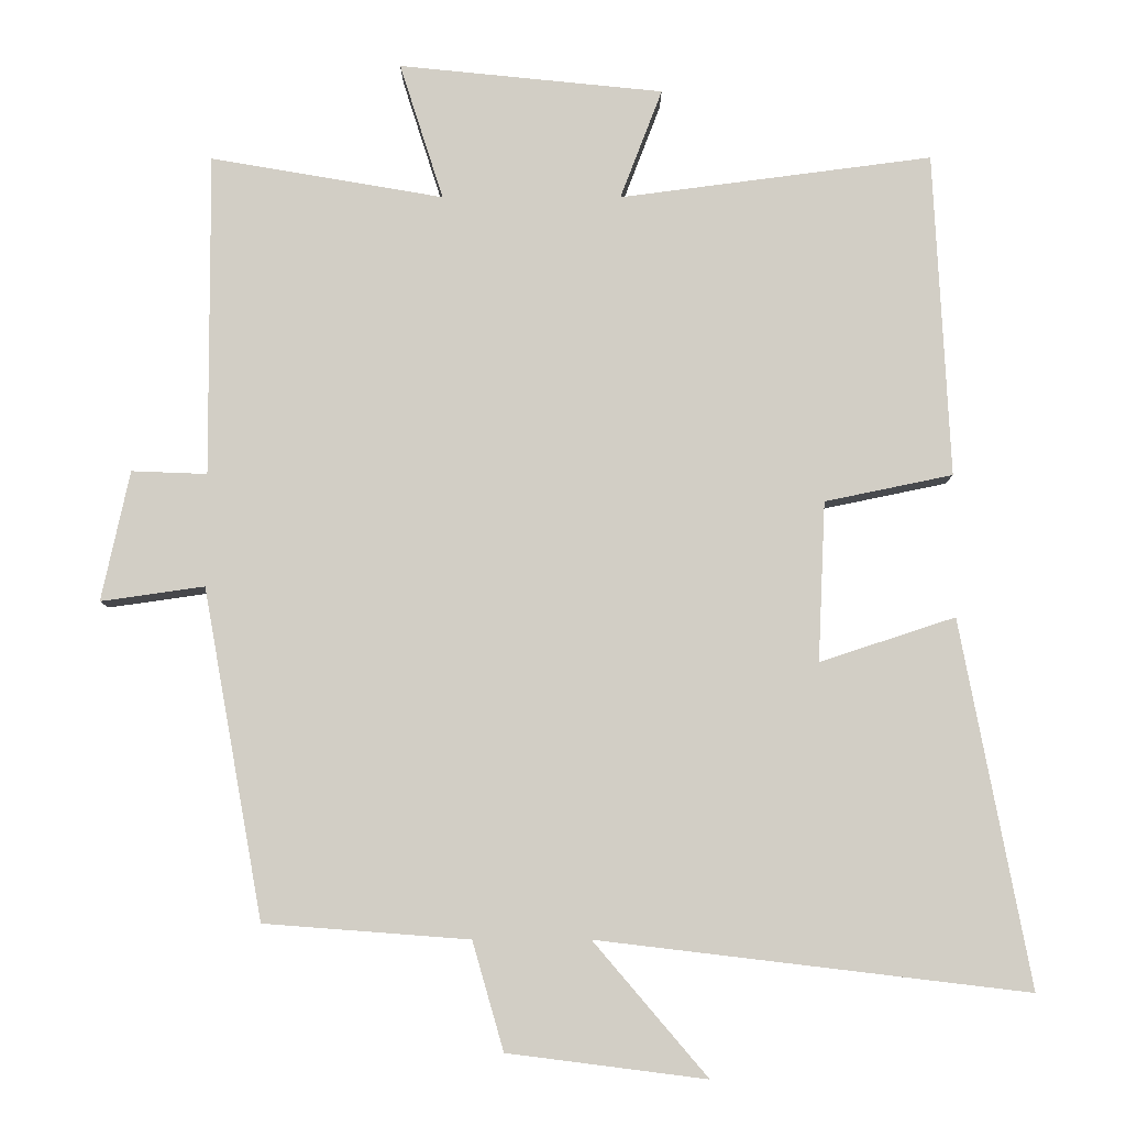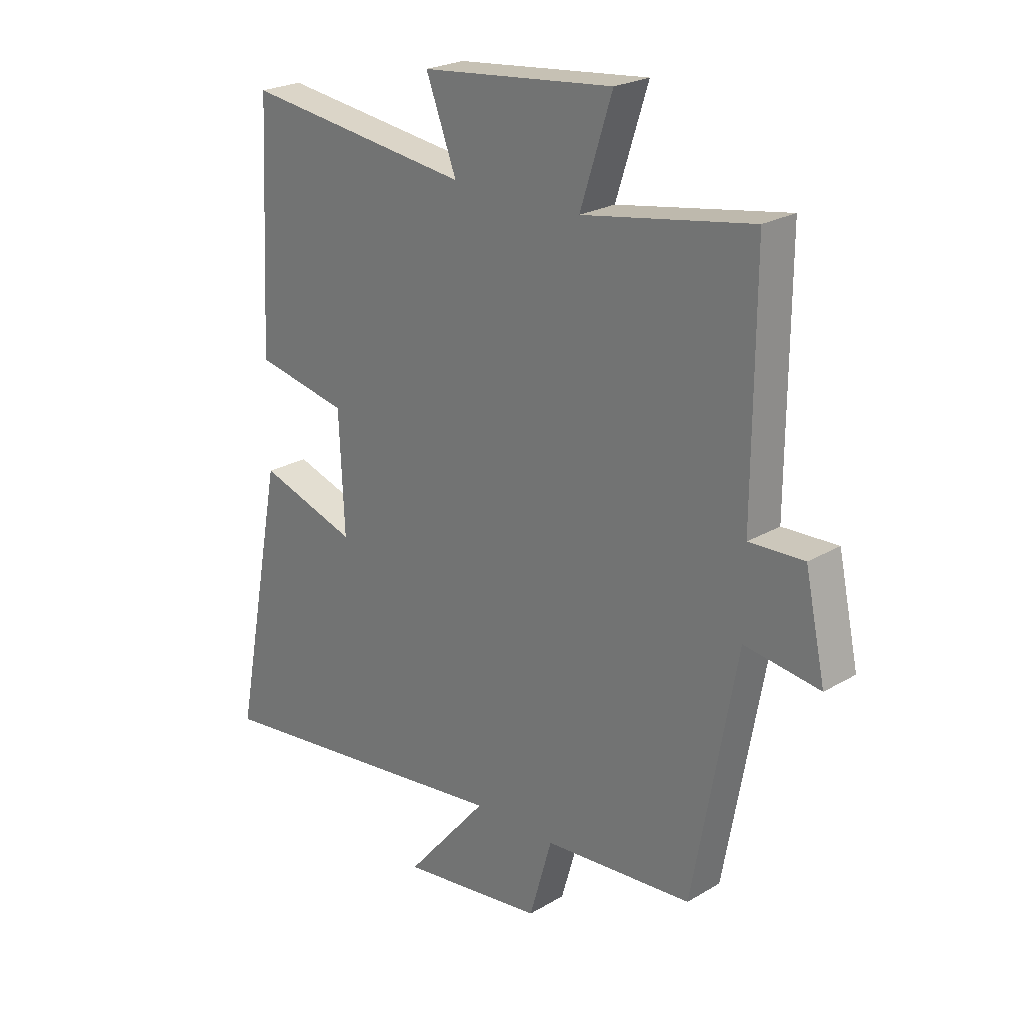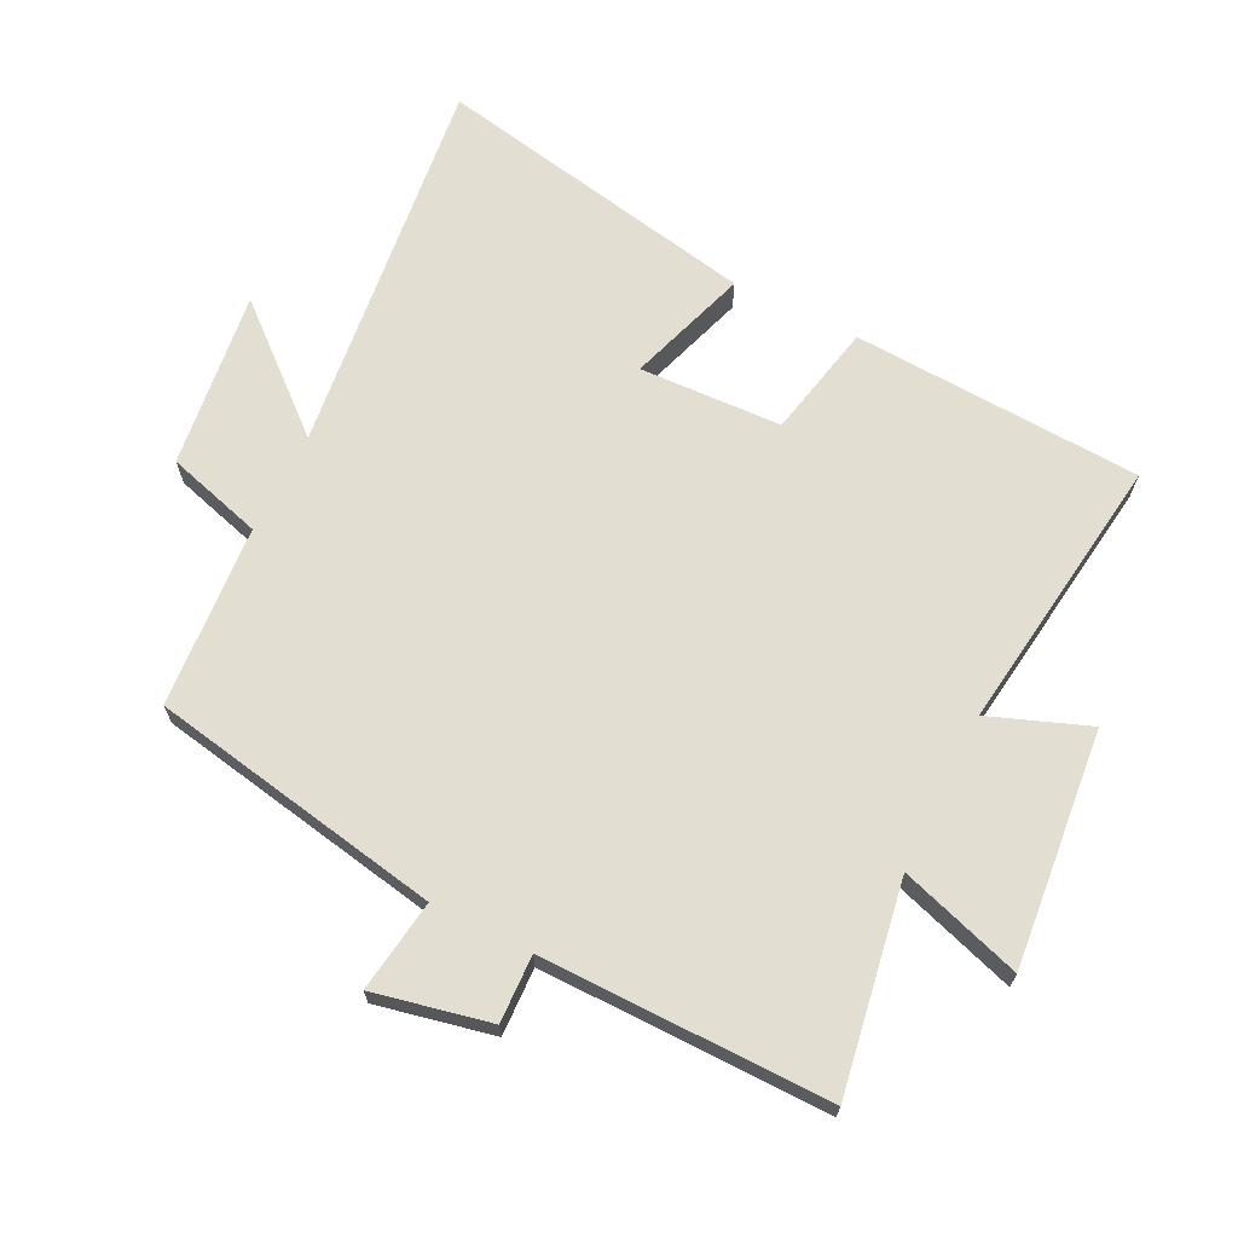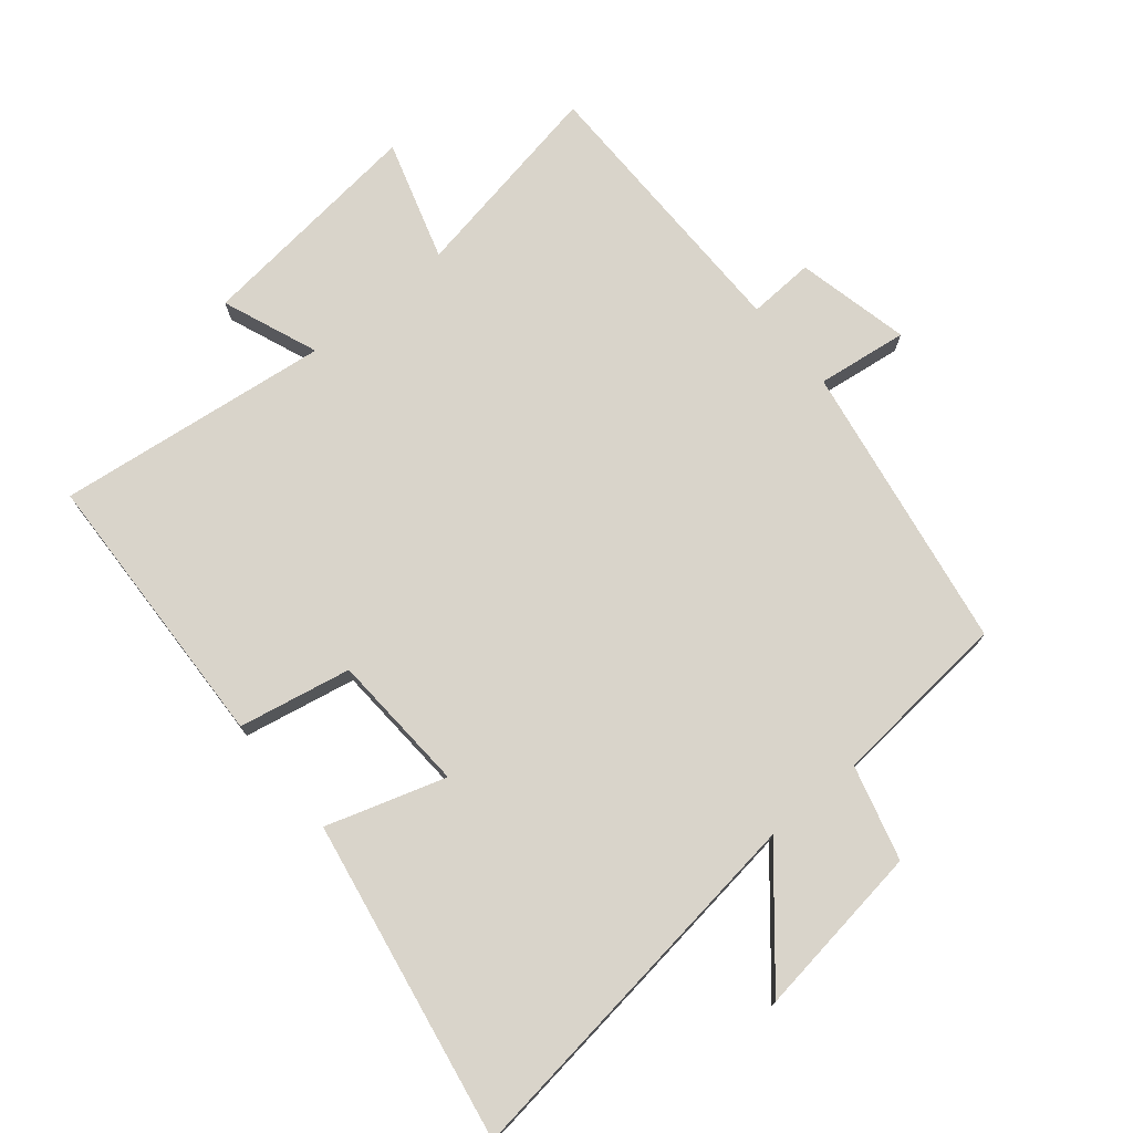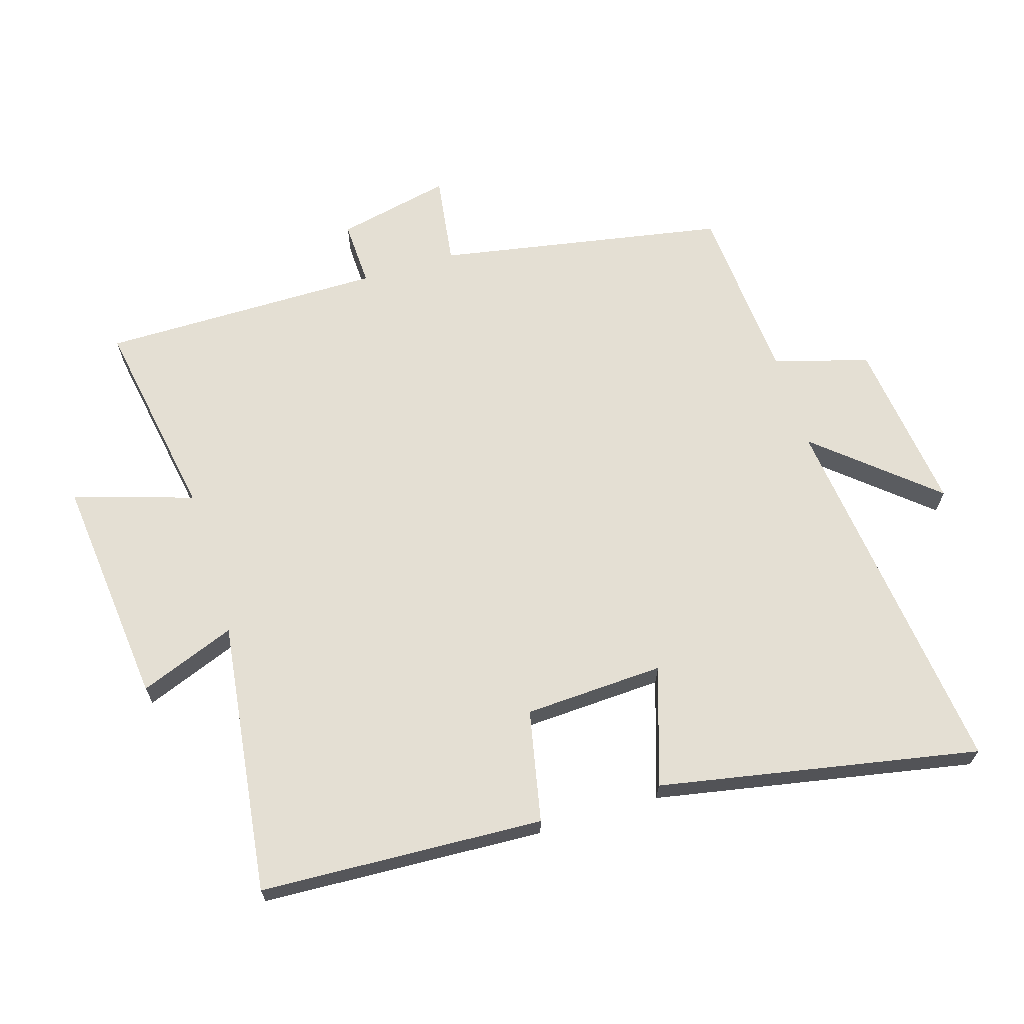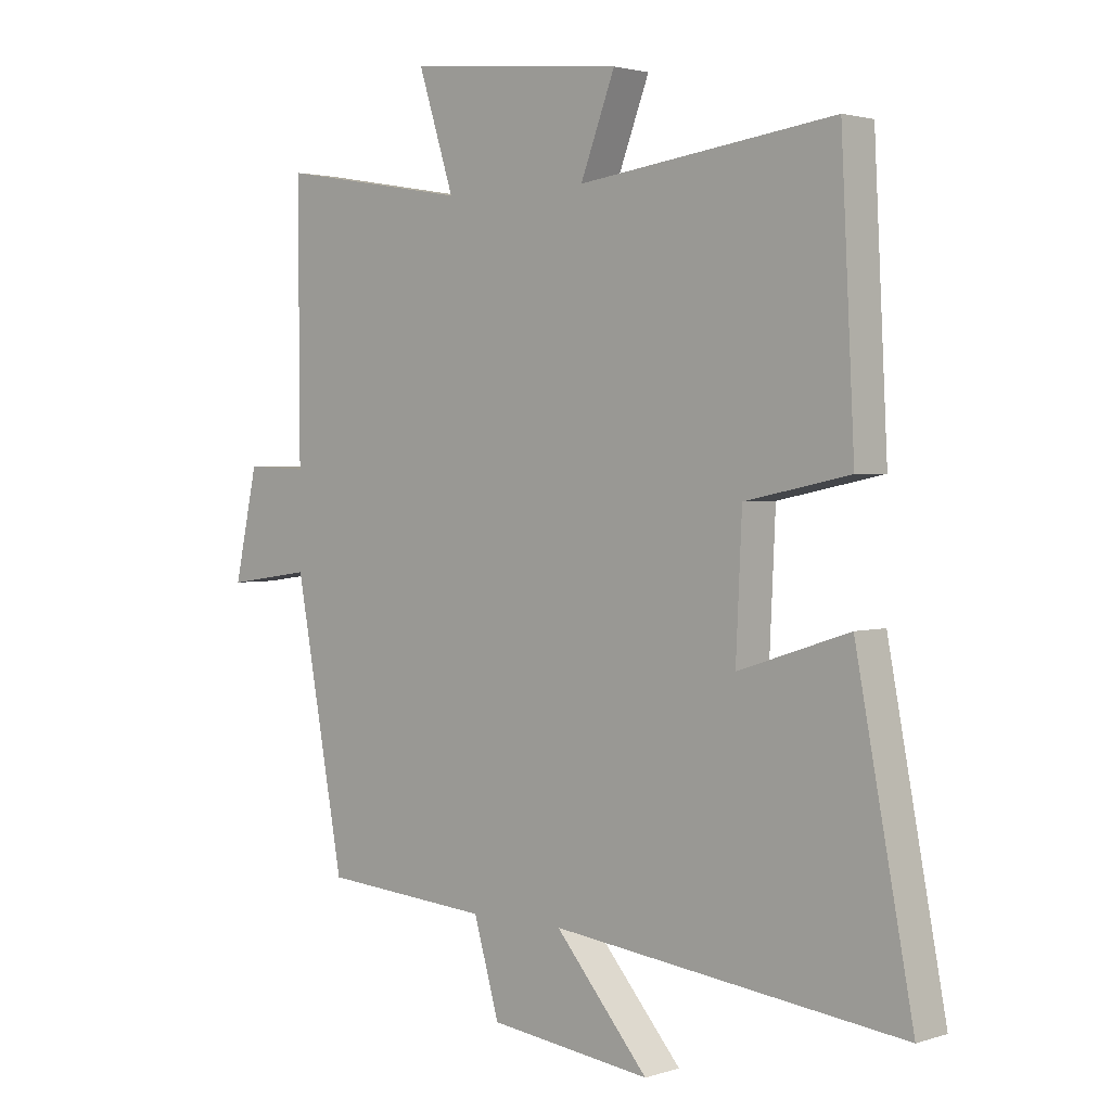
<metadata>
{"format":"obj","ext":"obj","renderer":"f3d","projection":"perspective","resolution":1024,"background":"white","views":[{"elev":-7.8,"azim":-0.1,"up":"+Z"},{"elev":23.5,"azim":-134.7,"up":"+Z"},{"elev":67.9,"azim":-63.4,"up":"+Y"},{"elev":74.8,"azim":139.8,"up":"+Y"},{"elev":66.6,"azim":72.9,"up":"+Y"},{"elev":2.3,"azim":42.1,"up":"+Z"}]}
</metadata>
<code>
v 0.594 0.07 -0.569
v 0.014 0.07 -0.5
v 0.168 0.07 -0.68
v -0.1 0.07 -0.646
v -0.142 0.07 -0.5
v -0.419 0.07 -0.479
v -0.5 0.07 -0.034
v -0.64 0.07 -0.054
v -0.602 0.07 0.122
v -0.5 0.07 0.118
v -0.502 0.07 0.554
v -0.187 0.07 0.5
v -0.246 0.07 0.685
v 0.112 0.07 0.649
v 0.055 0.07 0.5
v 0.478 0.07 0.556
v 0.5 0.07 0.117
v 0.327 0.07 0.081
v 0.317 0.07 -0.135
v 0.5 0.07 -0.075
v 0.594 0 -0.569
v 0.014 0 -0.5
v 0.168 0 -0.68
v -0.1 0 -0.646
v -0.142 0 -0.5
v -0.419 0 -0.479
v -0.5 0 -0.034
v -0.64 0 -0.054
v -0.602 0 0.122
v -0.5 0 0.118
v -0.502 0 0.554
v -0.187 0 0.5
v -0.246 0 0.685
v 0.112 0 0.649
v 0.055 0 0.5
v 0.478 0 0.556
v 0.5 0 0.117
v 0.327 0 0.081
v 0.317 0 -0.135
v 0.5 0 -0.075
f 19 20 1 2
f 18 19 2
f 15 16 17 18
f 15 18 2
f 12 13 14 15
f 12 15 2
f 10 11 12 2
f 7 8 9 10
f 5 6 7 10
f 5 10 2
f 2 3 4 5
f 22 21 40 39
f 22 39 38
f 38 37 36 35
f 22 38 35
f 35 34 33 32
f 22 35 32
f 22 32 31 30
f 30 29 28 27
f 30 27 26 25
f 22 30 25
f 25 24 23 22
f 1 21 22 2
f 2 22 23 3
f 3 23 24 4
f 4 24 25 5
f 5 25 26 6
f 6 26 27 7
f 7 27 28 8
f 8 28 29 9
f 9 29 30 10
f 10 30 31 11
f 11 31 32 12
f 12 32 33 13
f 13 33 34 14
f 14 34 35 15
f 15 35 36 16
f 16 36 37 17
f 17 37 38 18
f 18 38 39 19
f 19 39 40 20
f 20 40 21 1

</code>
